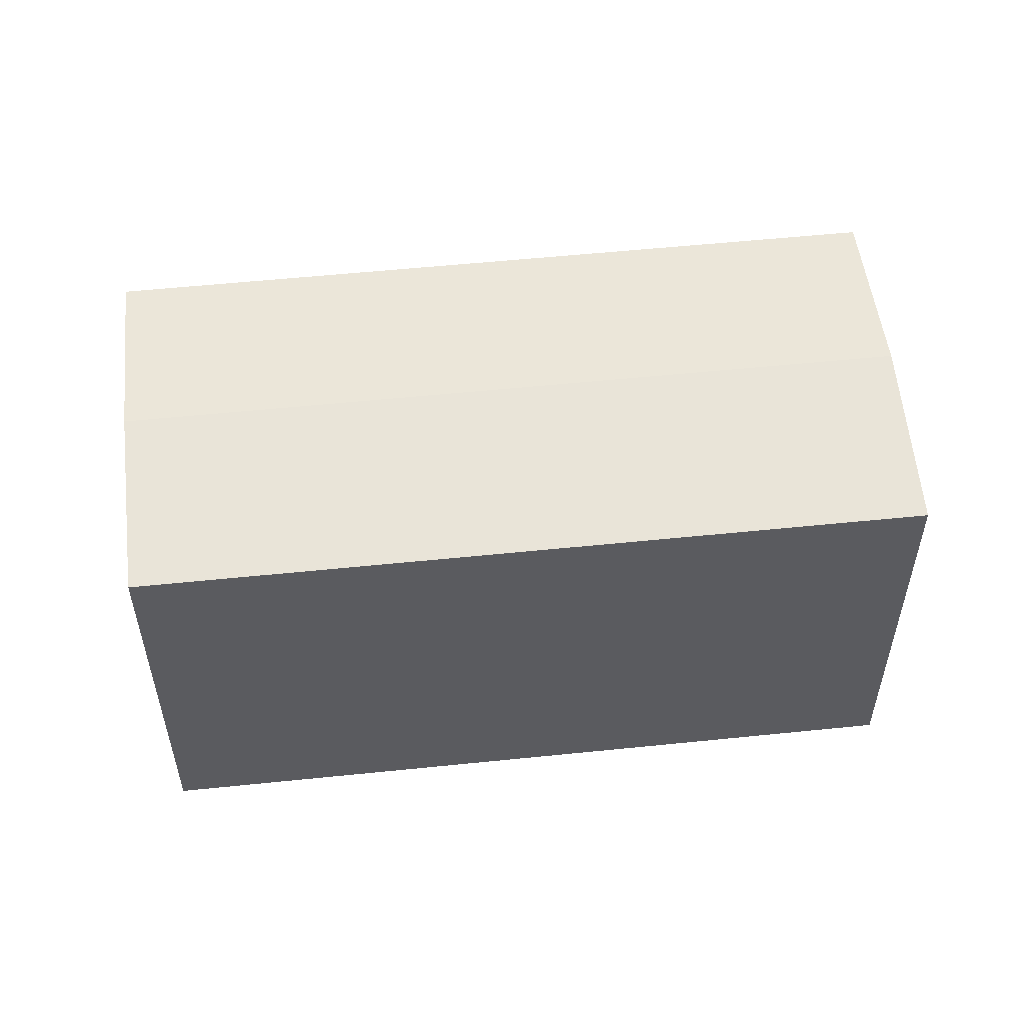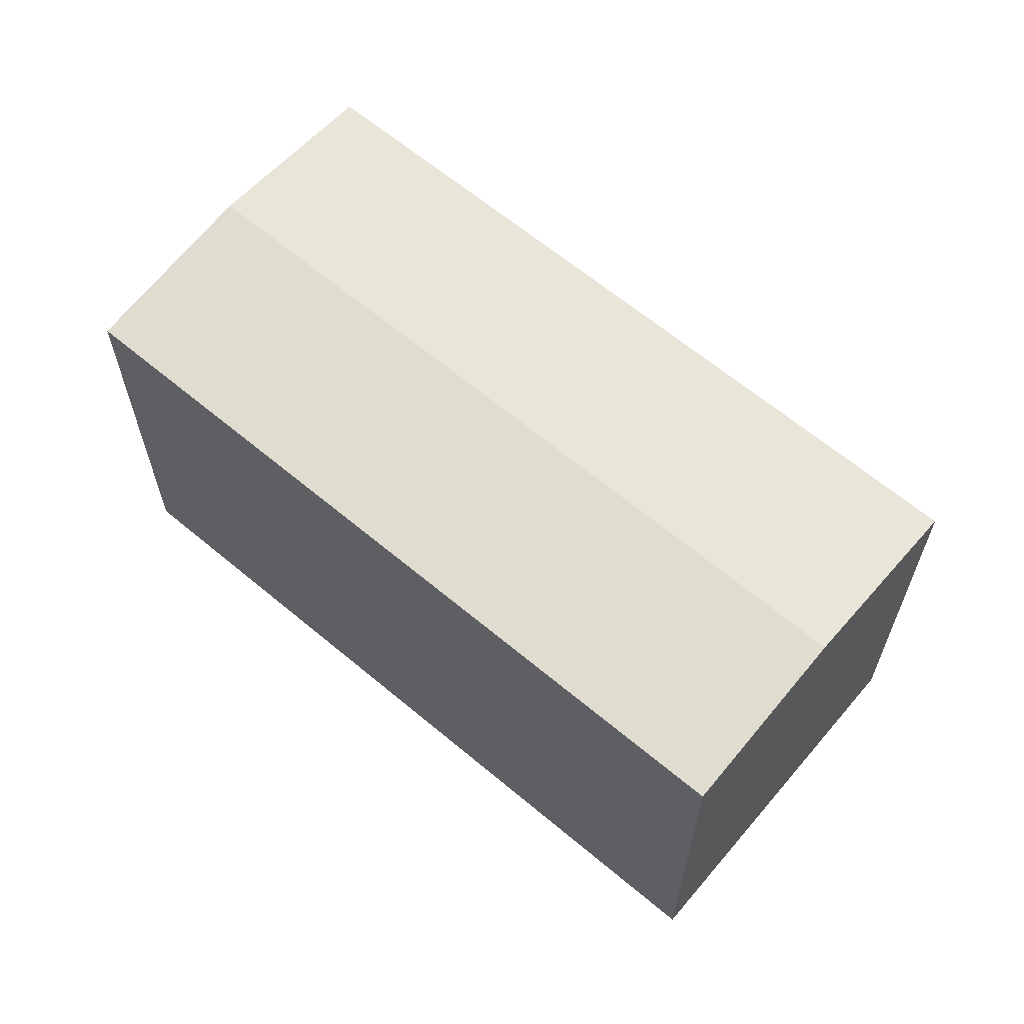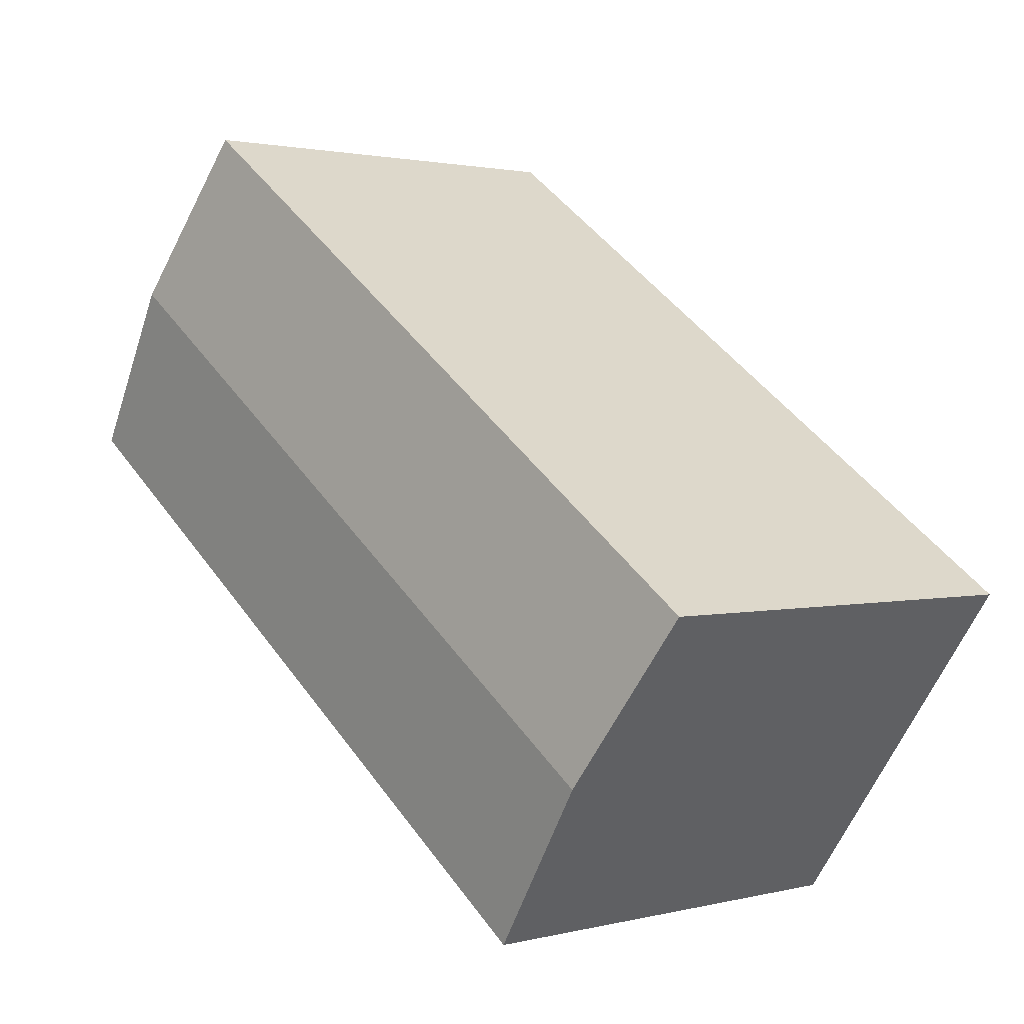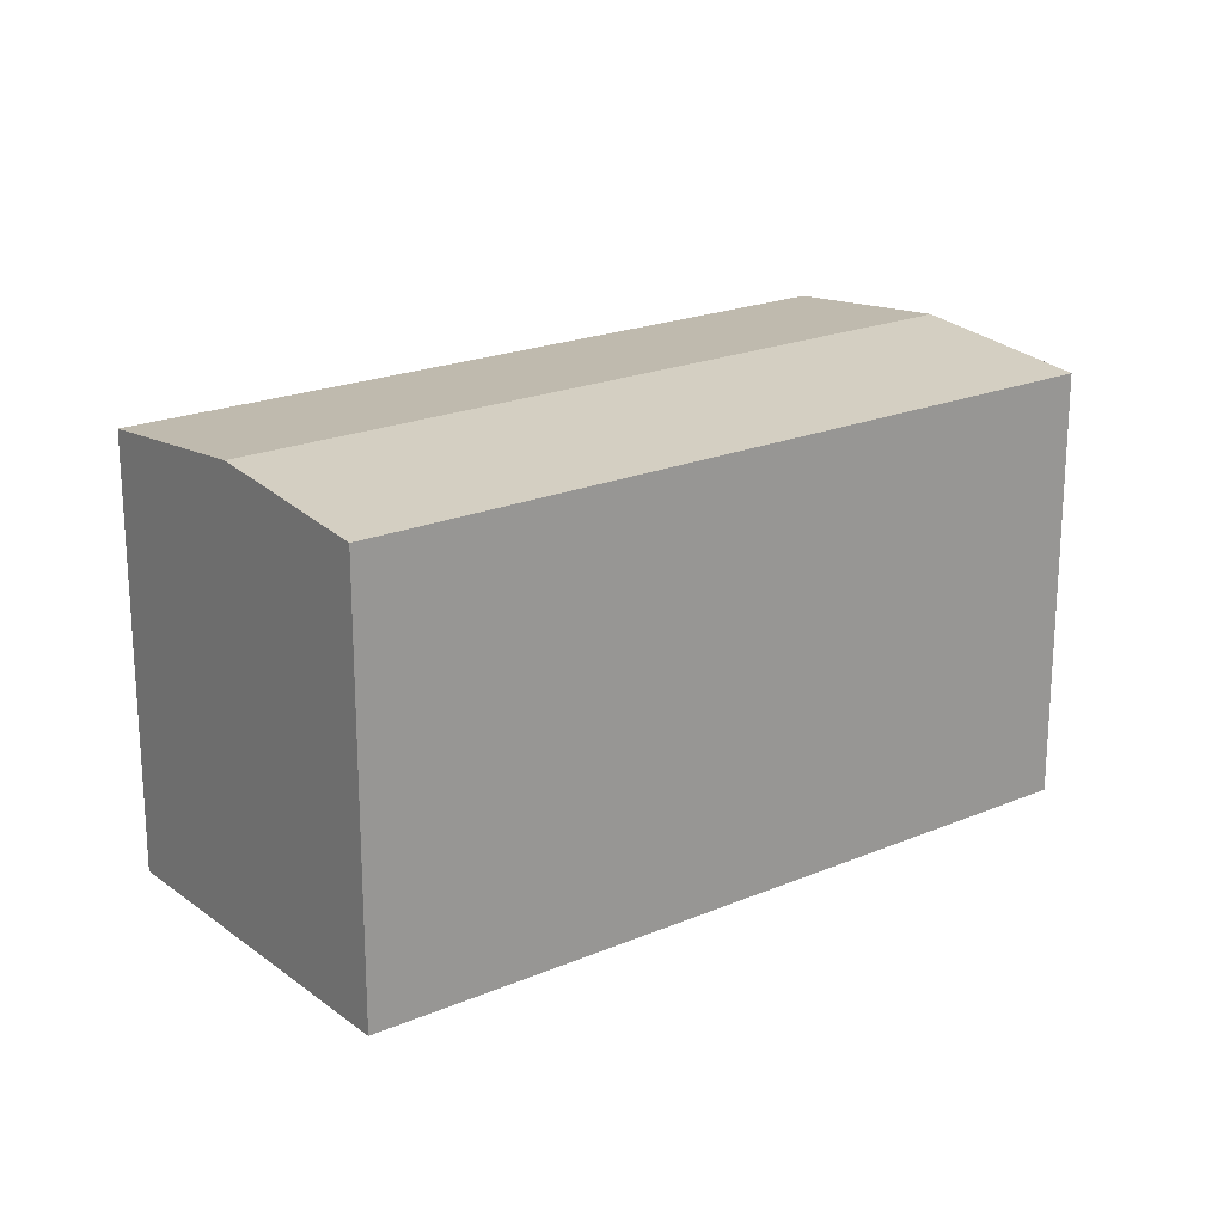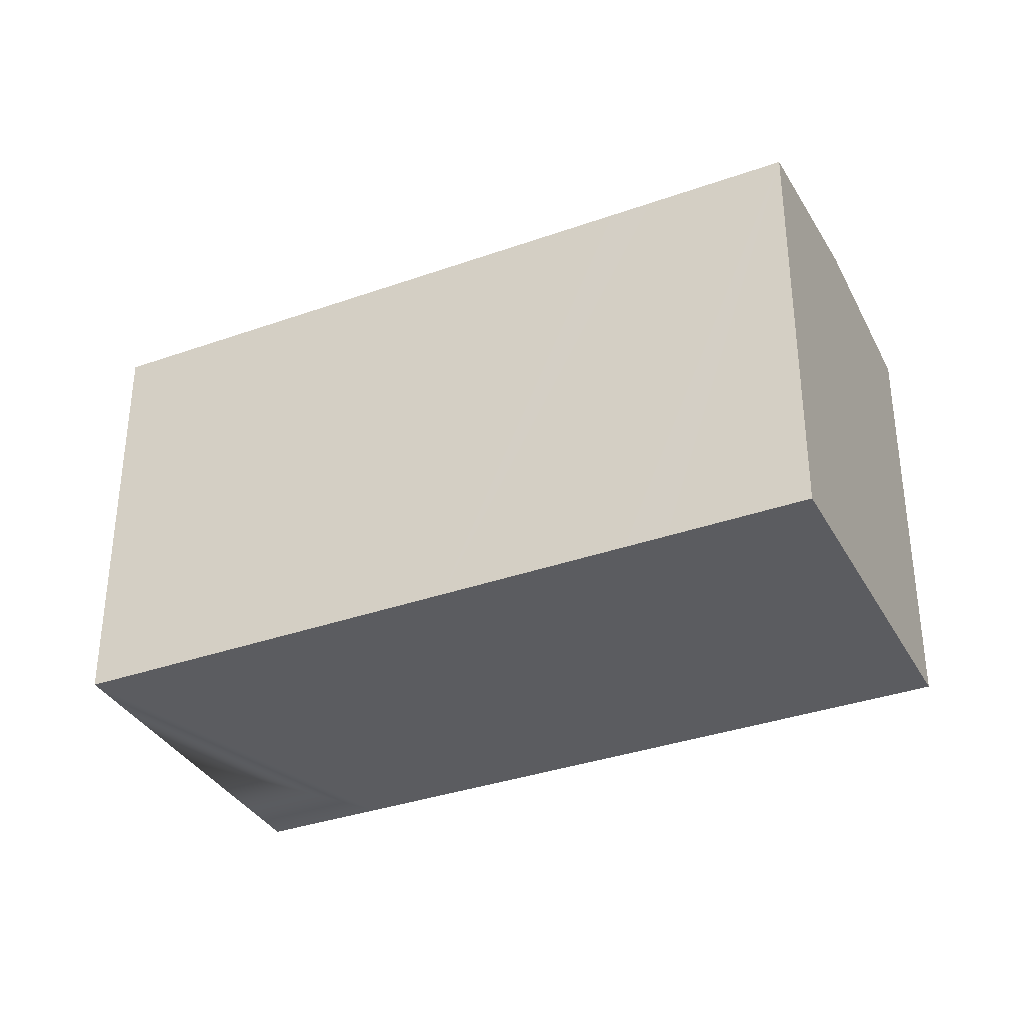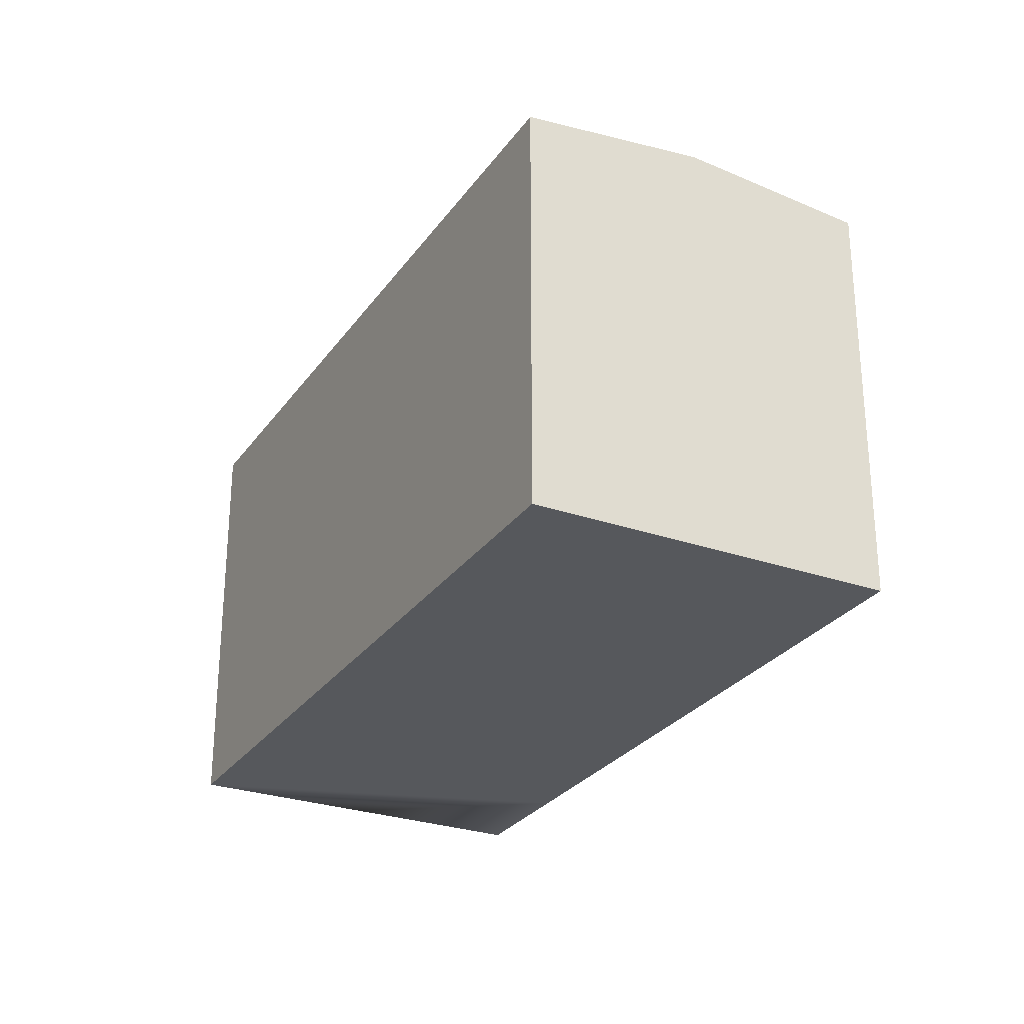
<metadata>
{"format":"obj","ext":"obj","renderer":"f3d","projection":"perspective","resolution":1024,"background":"white","views":[{"elev":55.3,"azim":-41.4,"up":"+Y"},{"elev":63.8,"azim":-175.0,"up":"+Y"},{"elev":1.7,"azim":-132.2,"up":"+Z"},{"elev":20.8,"azim":-72.6,"up":"+Y"},{"elev":-35.0,"azim":-9.9,"up":"+Y"},{"elev":-27.8,"azim":26.9,"up":"+Y"}]}
</metadata>
<code>
v  24.73 14.13 2.138
v  24.99 14.74 9.978
v  28.6 14.13 4.865
v  3.608 14.74 -5.113
v  23.61 14.13 1.344
v  12.36 14.13 -6.596
v  10.71 14.13 -7.758
v  7.216 14.13 -10.23
v  0 14.13 8.655e-16
v  11.05 14.13 7.798
v  16.31 14.13 11.51
v  17.49 14.13 12.34
v  21.38 14.13 15.09
v  7.216 6.262e-16 -10.23
v  0 0 0
v  3.608 3.131e-16 -5.113
v  11.05 -4.775e-16 7.798
v  16.31 -7.047e-16 11.51
v  17.49 -7.557e-16 12.34
v  21.38 -9.241e-16 15.09
v  28.6 -2.979e-16 4.865
v  24.99 -6.11e-16 9.978
v  24.73 -1.309e-16 2.138
v  23.61 -8.23e-17 1.344
v  12.36 4.039e-16 -6.596
v  10.71 4.75e-16 -7.758
g defaultobject
f 1 2 3
f 2 1 4
f 4 1 5
f 4 5 6
f 4 6 7
f 4 7 8
f 9 2 4
f 2 9 10
f 2 10 11
f 2 11 12
f 2 12 13
f 14 4 8
f 4 14 9
f 9 14 15
f 15 14 16
f 15 10 9
f 10 15 17
f 10 17 11
f 11 17 12
f 12 17 13
f 13 17 18
f 13 18 19
f 13 19 20
f 20 2 13
f 2 20 3
f 3 20 21
f 21 20 22
f 21 1 3
f 1 21 5
f 5 21 6
f 6 21 23
f 6 23 24
f 6 24 25
f 6 25 7
f 7 25 8
f 8 25 26
f 8 26 14
f 22 23 21
f 23 22 20
f 23 20 24
f 24 20 25
f 25 20 19
f 25 19 18
f 25 18 17
f 25 17 15
f 25 15 26
f 26 15 16
f 26 16 14

</code>
